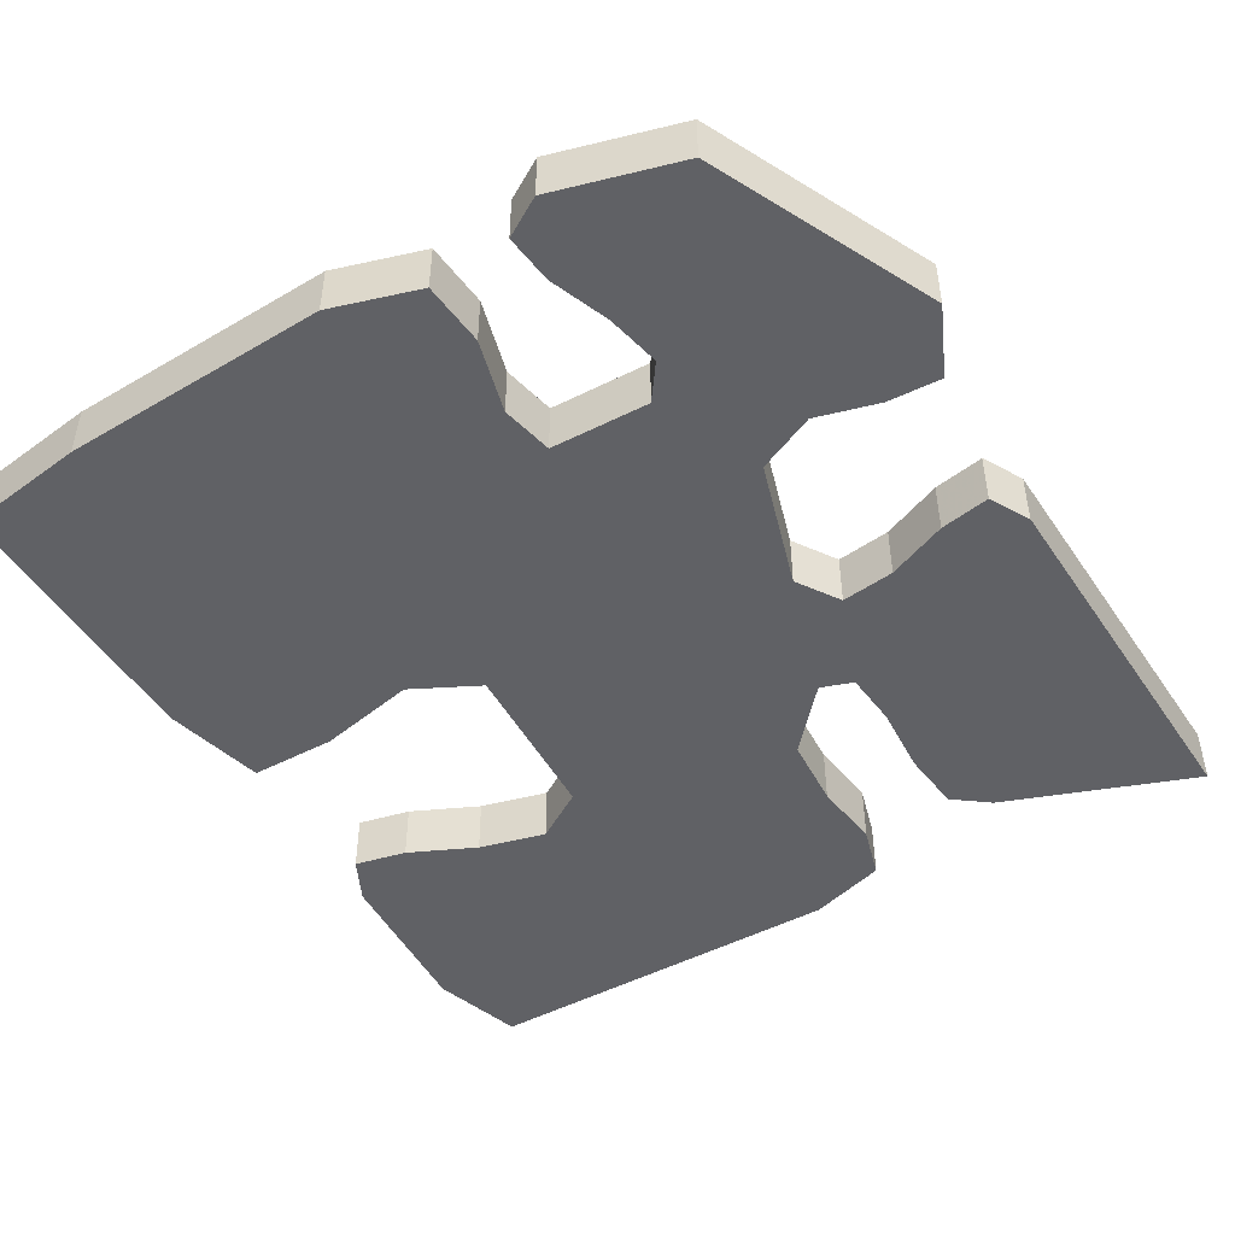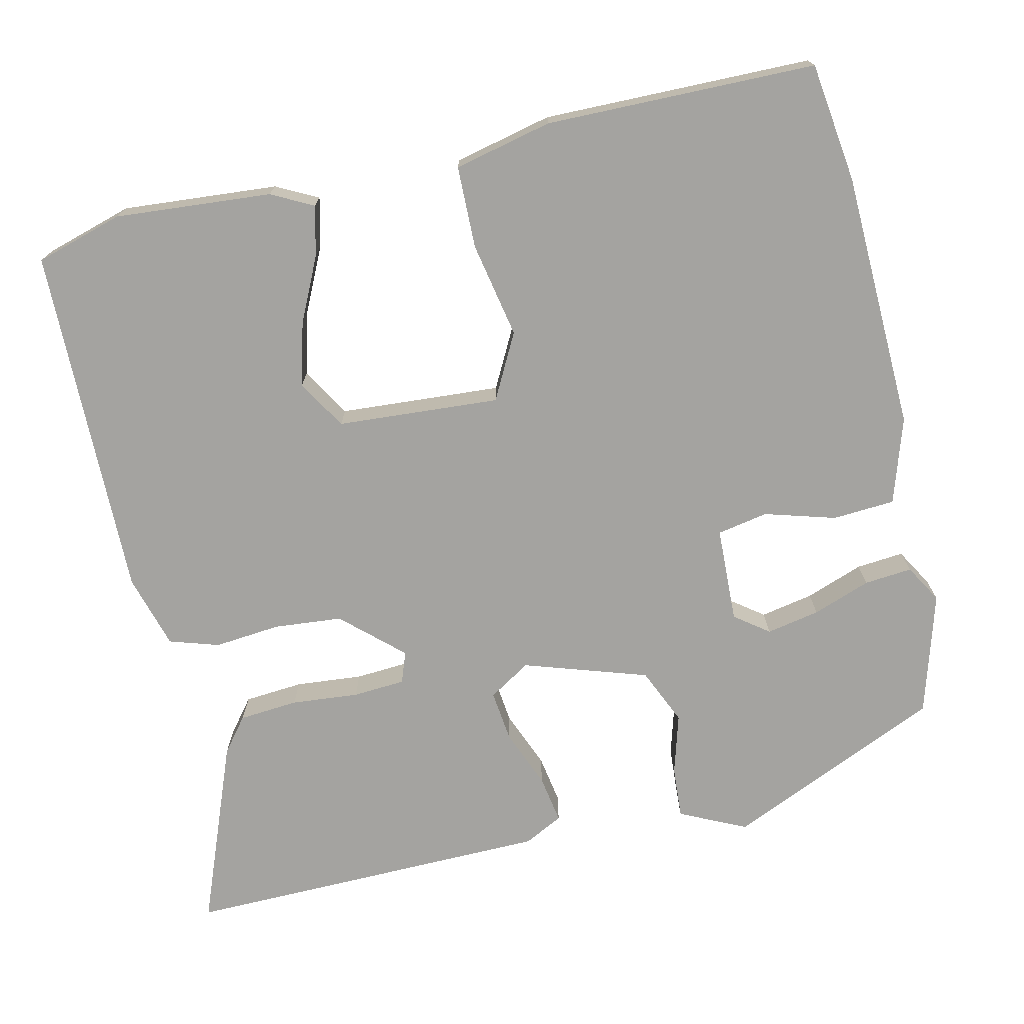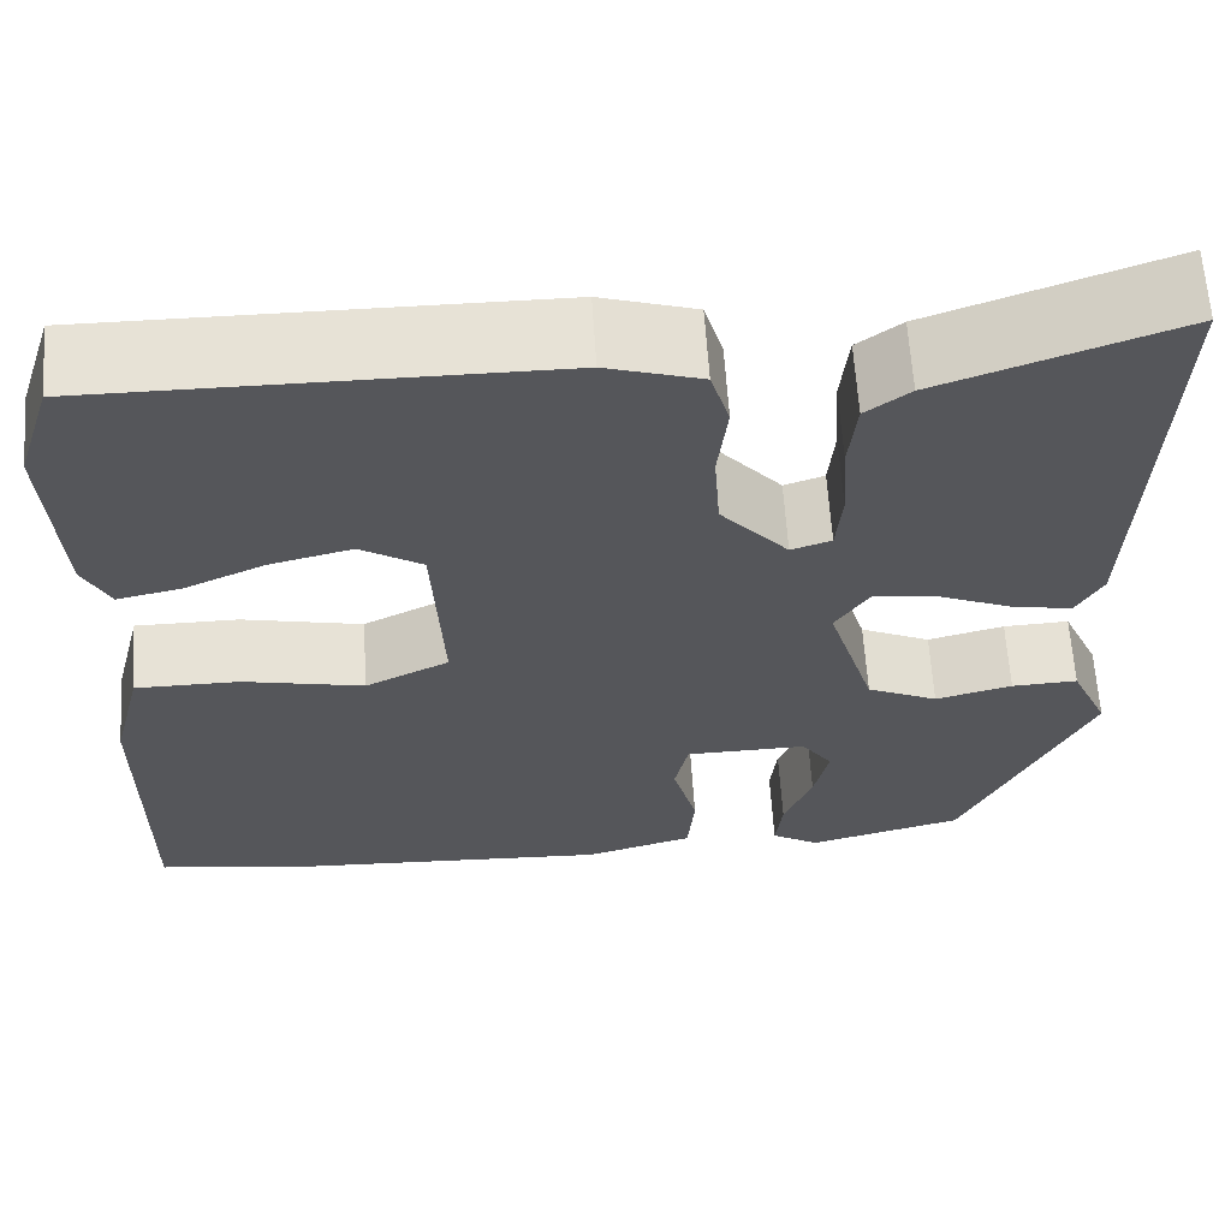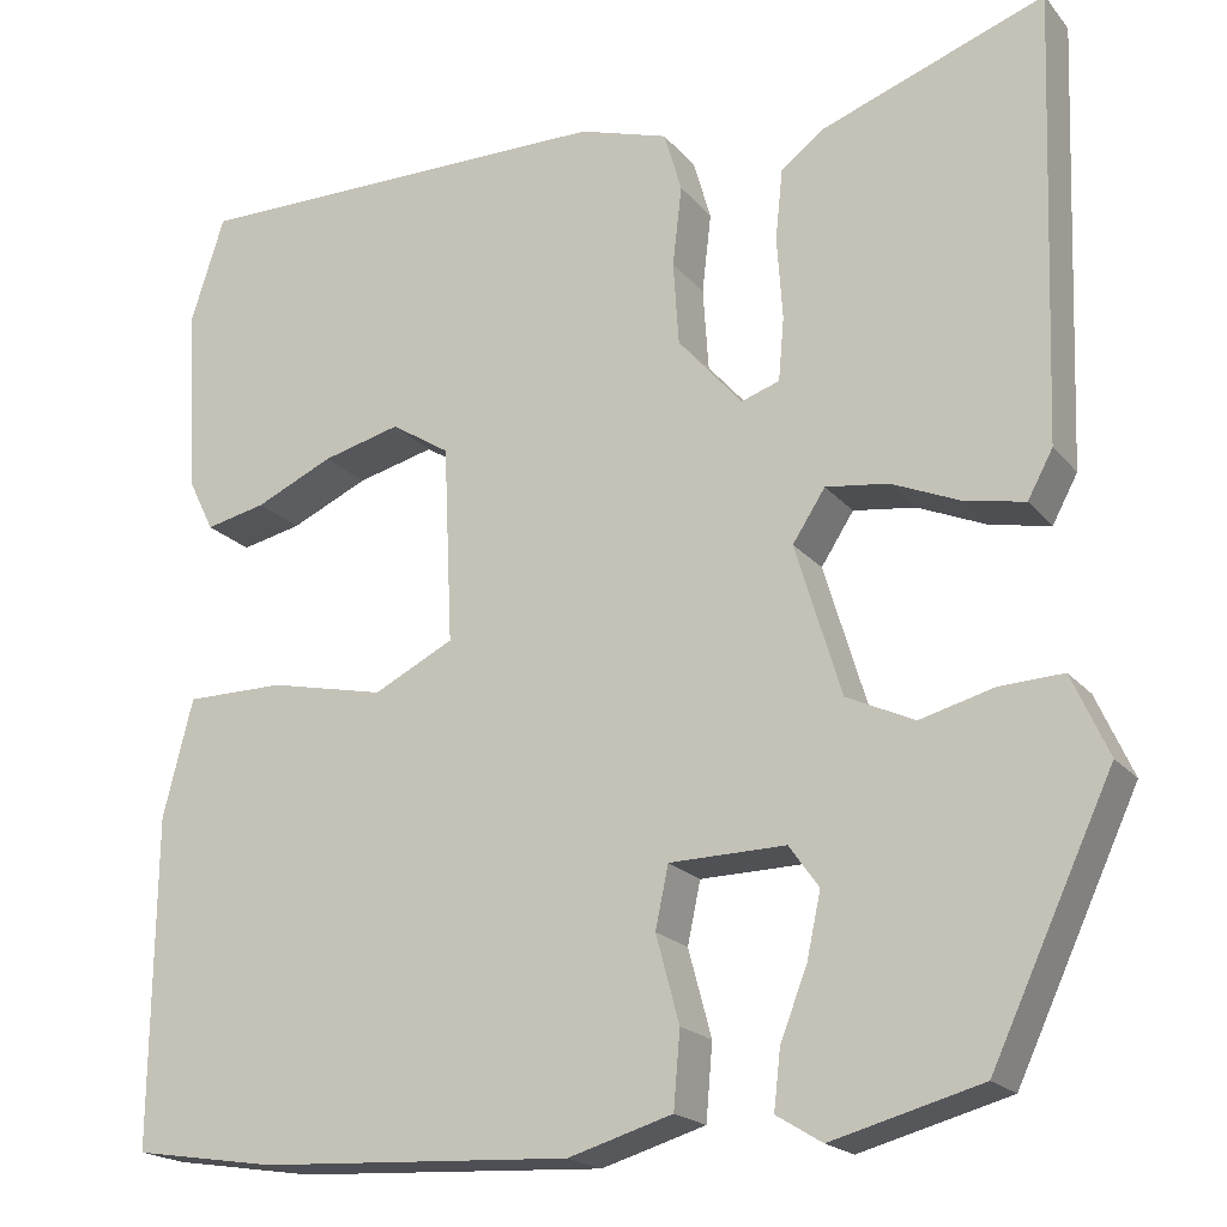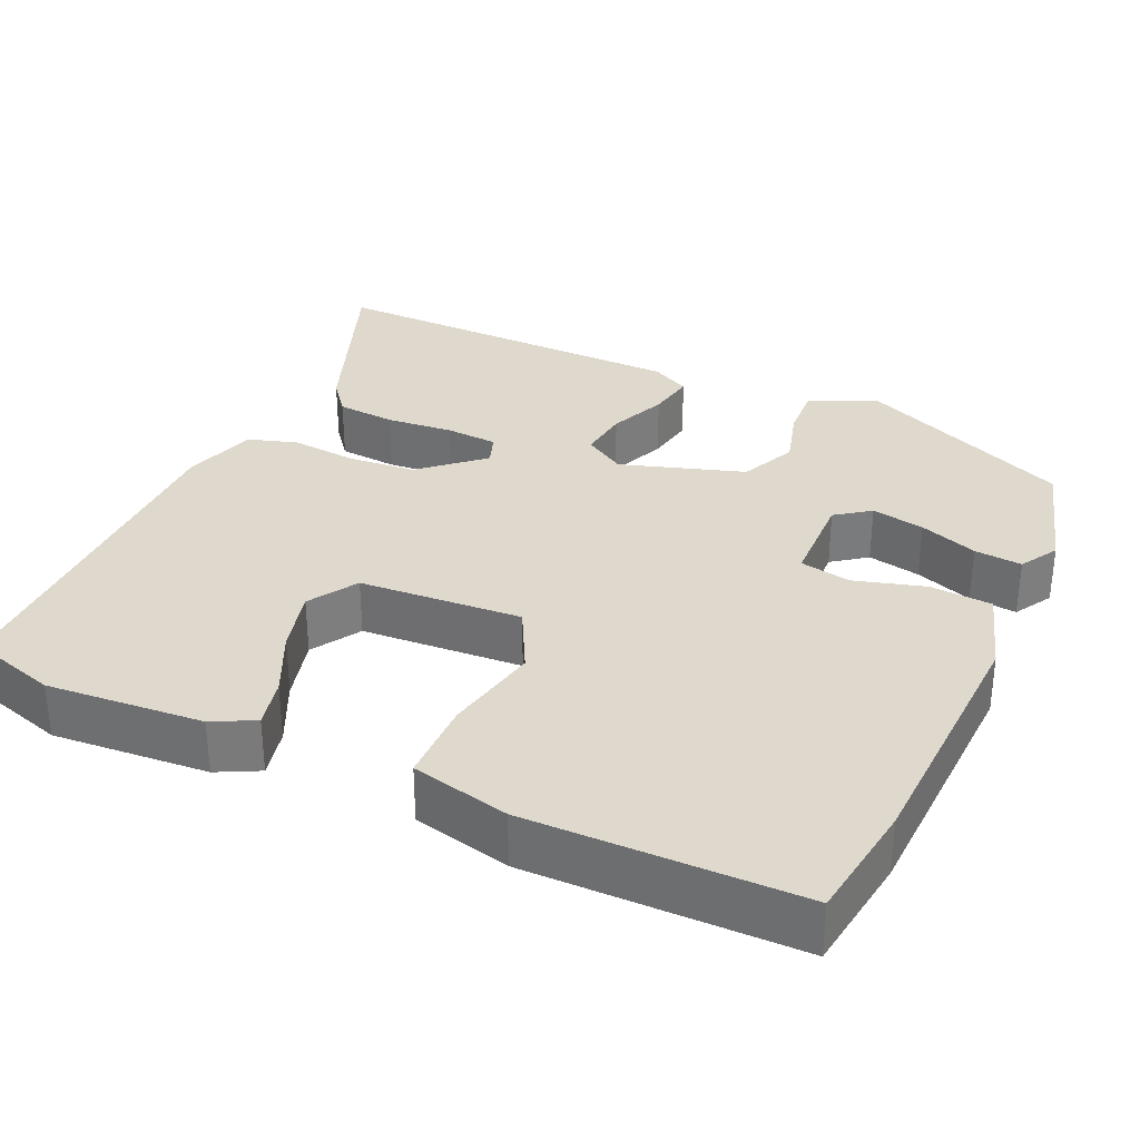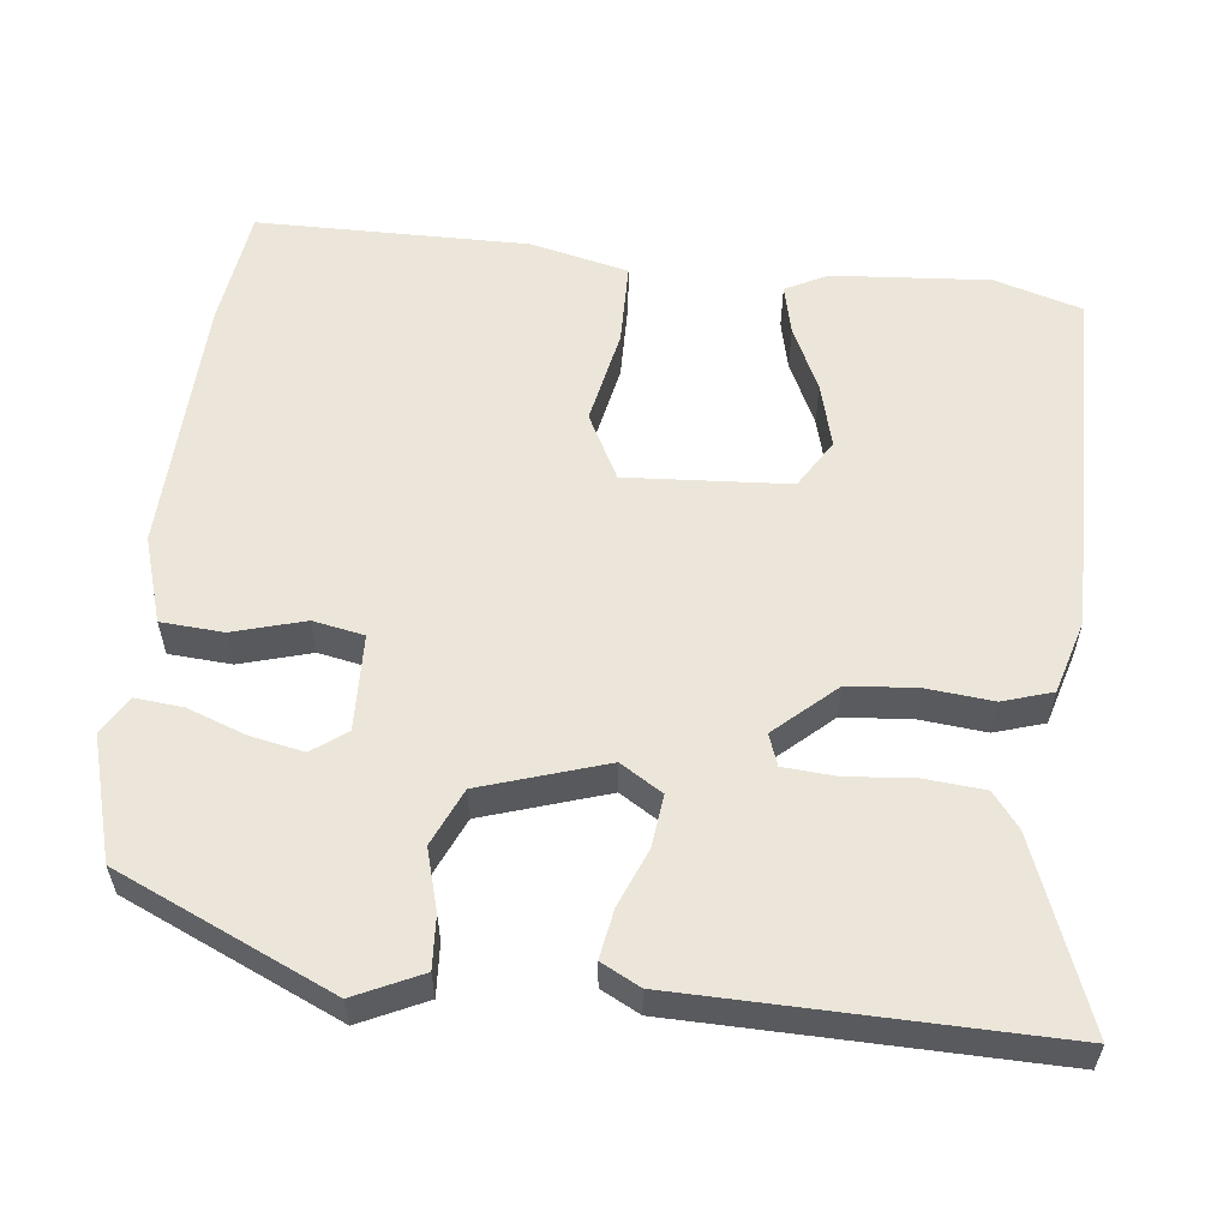
<metadata>
{"format":"obj","ext":"obj","renderer":"f3d","projection":"perspective","resolution":1024,"background":"white","views":[{"elev":-47.5,"azim":-149.6,"up":"+Y"},{"elev":-73.0,"azim":101.7,"up":"+Y"},{"elev":63.4,"azim":176.2,"up":"+Z"},{"elev":-19.6,"azim":-152.6,"up":"+Z"},{"elev":32.1,"azim":113.6,"up":"+Y"},{"elev":57.5,"azim":-84.6,"up":"+Y"}]}
</metadata>
<code>
v -0.493 0.07 0.567
v -0.251 0.07 0.479
v -0.206 0.07 0.445
v -0.198 0.07 0.368
v -0.204 0.07 0.28
v -0.198 0.07 0.212
v -0.157 0.07 0.198
v -0.088 0.07 0.277
v -0.082 0.07 0.366
v -0.092 0.07 0.452
v -0.073 0.07 0.517
v 0.023 0.07 0.547
v 0.484 0.07 0.55
v 0.52 0.07 0.437
v 0.508 0.07 0.233
v 0.481 0.07 0.178
v 0.416 0.07 0.192
v 0.332 0.07 0.23
v 0.248 0.07 0.251
v 0.185 0.07 0.211
v 0.175 0.07 -0.001
v 0.261 0.07 -0.044
v 0.385 0.07 -0.017
v 0.492 0.07 -0.017
v 0.524 0.07 -0.144
v 0.527 0.07 -0.496
v 0.372 0.07 -0.52
v 0.036 0.07 -0.538
v -0.076 0.07 -0.505
v -0.083 0.07 -0.424
v -0.058 0.07 -0.331
v -0.072 0.07 -0.265
v -0.197 0.07 -0.263
v -0.229 0.07 -0.308
v -0.214 0.07 -0.377
v -0.185 0.07 -0.452
v -0.178 0.07 -0.514
v -0.227 0.07 -0.544
v -0.387 0.07 -0.501
v -0.517 0.07 -0.223
v -0.478 0.07 -0.136
v -0.41 0.07 -0.139
v -0.331 0.07 -0.16
v -0.258 0.07 -0.126
v -0.209 0.07 0.036
v -0.244 0.07 0.09
v -0.311 0.07 0.081
v -0.386 0.07 0.049
v -0.449 0.07 0.037
v -0.476 0.07 0.087
v -0.493 0 0.567
v -0.251 0 0.479
v -0.206 0 0.445
v -0.198 0 0.368
v -0.204 0 0.28
v -0.198 0 0.212
v -0.157 0 0.198
v -0.088 0 0.277
v -0.082 0 0.366
v -0.092 0 0.452
v -0.073 0 0.517
v 0.023 0 0.547
v 0.484 0 0.55
v 0.52 0 0.437
v 0.508 0 0.233
v 0.481 0 0.178
v 0.416 0 0.192
v 0.332 0 0.23
v 0.248 0 0.251
v 0.185 0 0.211
v 0.175 0 -0.001
v 0.261 0 -0.044
v 0.385 0 -0.017
v 0.492 0 -0.017
v 0.524 0 -0.144
v 0.527 0 -0.496
v 0.372 0 -0.52
v 0.036 0 -0.538
v -0.076 0 -0.505
v -0.083 0 -0.424
v -0.058 0 -0.331
v -0.072 0 -0.265
v -0.197 0 -0.263
v -0.229 0 -0.308
v -0.214 0 -0.377
v -0.185 0 -0.452
v -0.178 0 -0.514
v -0.227 0 -0.544
v -0.387 0 -0.501
v -0.517 0 -0.223
v -0.478 0 -0.136
v -0.41 0 -0.139
v -0.331 0 -0.16
v -0.258 0 -0.126
v -0.209 0 0.036
v -0.244 0 0.09
v -0.311 0 0.081
v -0.386 0 0.049
v -0.449 0 0.037
v -0.476 0 0.087
f 47 48 49 50
f 46 47 50 1
f 45 46 1 2
f 40 41 42 43
f 38 39 40 43
f 38 43 44
f 35 36 37 38
f 34 35 38
f 34 38 44
f 33 34 44 45
f 28 29 30 31
f 28 31 32
f 27 28 32
f 26 27 32
f 25 26 32
f 22 23 24 25
f 22 25 32 33
f 15 16 17 18
f 15 18 19
f 14 15 19
f 13 14 19 20
f 9 10 11 12
f 8 9 12 13
f 7 8 13 20
f 2 3 4 5
f 45 2 5 6
f 21 22 33 45
f 7 20 21 45
f 6 7 45
f 100 99 98 97
f 51 100 97 96
f 52 51 96 95
f 93 92 91 90
f 93 90 89 88
f 94 93 88
f 88 87 86 85
f 88 85 84
f 94 88 84
f 95 94 84 83
f 81 80 79 78
f 82 81 78
f 82 78 77
f 82 77 76
f 82 76 75
f 75 74 73 72
f 83 82 75 72
f 68 67 66 65
f 69 68 65
f 69 65 64
f 70 69 64 63
f 62 61 60 59
f 63 62 59 58
f 70 63 58 57
f 55 54 53 52
f 56 55 52 95
f 95 83 72 71
f 95 71 70 57
f 95 57 56
f 1 51 52 2
f 2 52 53 3
f 3 53 54 4
f 4 54 55 5
f 5 55 56 6
f 6 56 57 7
f 7 57 58 8
f 8 58 59 9
f 9 59 60 10
f 10 60 61 11
f 11 61 62 12
f 12 62 63 13
f 13 63 64 14
f 14 64 65 15
f 15 65 66 16
f 16 66 67 17
f 17 67 68 18
f 18 68 69 19
f 19 69 70 20
f 20 70 71 21
f 21 71 72 22
f 22 72 73 23
f 23 73 74 24
f 24 74 75 25
f 25 75 76 26
f 26 76 77 27
f 27 77 78 28
f 28 78 79 29
f 29 79 80 30
f 30 80 81 31
f 31 81 82 32
f 32 82 83 33
f 33 83 84 34
f 34 84 85 35
f 35 85 86 36
f 36 86 87 37
f 37 87 88 38
f 38 88 89 39
f 39 89 90 40
f 40 90 91 41
f 41 91 92 42
f 42 92 93 43
f 43 93 94 44
f 44 94 95 45
f 45 95 96 46
f 46 96 97 47
f 47 97 98 48
f 48 98 99 49
f 49 99 100 50
f 50 100 51 1

</code>
